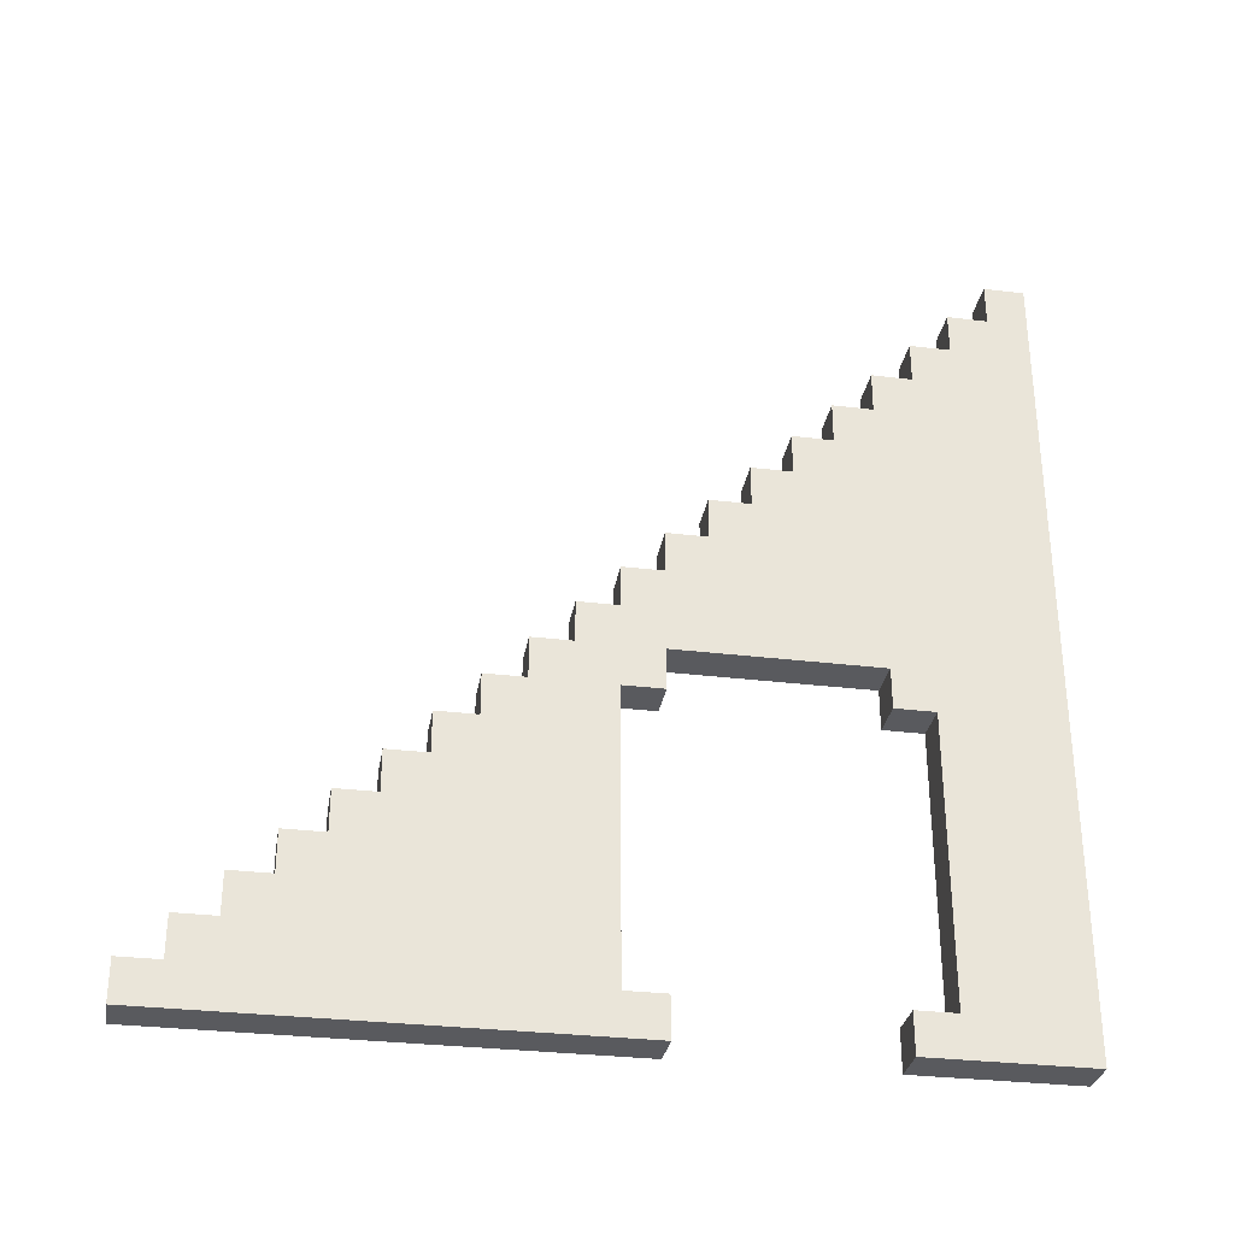
<metadata>
{"format":"obj","ext":"obj","renderer":"f3d","projection":"perspective","resolution":1024,"background":"white","views":[{"elev":-31.3,"azim":80.2,"up":"+Y"}]}
</metadata>
<code>
o
v -2.7 1.5 -0.7
v -2.7 1.5 -1.3
v -2.7 1.5 -1.6
v -2.7 1.5 -1.8
v -2.7 1.5 -2.3
v -2.7 1.5 -2.7
v -2.7 1.6 -0.7
v -2.7 1.6 -0.8
v -2.7 1.6 -1.3
v -2.7 1.6 -1.4
v -2.7 1.6 -1.6
v -2.7 1.6 -1.7
v -2.7 1.6 -1.8
v -2.7 1.6 -2.3
v -2.7 1.6 -2.4
v -2.7 1.6 -2.6
v -2.7 1.6 -2.7
v -2.7 1.7 -0.8
v -2.7 1.7 -0.9
v -2.7 1.7 -1.1
v -2.7 1.7 -1.3
v -2.7 1.7 -1.4
v -2.7 1.7 -1.5
v -2.7 1.7 -1.6
v -2.7 1.7 -1.7
v -2.7 1.7 -2.5
v -2.7 1.7 -2.6
v -2.7 1.8 -0.9
v -2.7 1.8 -1
v -2.7 1.8 -1.1
v -2.7 1.8 -1.2
v -2.7 1.8 -1.3
v -2.7 1.8 -1.4
v -2.7 1.8 -1.5
v -2.7 1.8 -1.6
v -2.7 1.8 -1.7
v -2.7 1.8 -2.5
v -2.7 1.8 -2.6
v -2.7 1.9 -1
v -2.7 1.9 -1.1
v -2.7 1.9 -1.2
v -2.7 1.9 -1.3
v -2.7 1.9 -1.4
v -2.7 1.9 -1.5
v -2.7 1.9 -1.6
v -2.7 1.9 -1.7
v -2.7 1.9 -2.4
v -2.7 1.9 -2.6
v -2.7 1.9 -2.7
v -2.7 2 -1.1
v -2.7 2 -1.2
v -2.7 2 -1.3
v -2.7 2 -1.4
v -2.7 2 -1.5
v -2.7 2 -1.6
v -2.7 2 -1.7
v -2.7 2 -2.4
v -2.7 2 -2.6
v -2.7 2 -2.7
v -2.7 2.1 -1.2
v -2.7 2.1 -1.3
v -2.7 2.1 -1.4
v -2.7 2.1 -1.6
v -2.7 2.1 -1.7
v -2.7 2.1 -2.4
v -2.7 2.1 -2.6
v -2.7 2.1 -2.7
v -2.7 2.2 -1.3
v -2.7 2.2 -1.4
v -2.7 2.2 -1.5
v -2.7 2.2 -1.6
v -2.7 2.2 -2.4
v -2.7 2.2 -2.6
v -2.7 2.2 -2.7
v -2.7 2.3 -1.4
v -2.7 2.3 -1.5
v -2.7 2.3 -1.7
v -2.7 2.3 -1.8
v -2.7 2.3 -2.3
v -2.7 2.3 -2.4
v -2.7 2.3 -2.5
v -2.7 2.3 -2.6
v -2.7 2.4 -1.5
v -2.7 2.4 -1.6
v -2.7 2.4 -1.8
v -2.7 2.4 -1.9
v -2.7 2.4 -2.1
v -2.7 2.4 -2.3
v -2.7 2.4 -2.4
v -2.7 2.4 -2.5
v -2.7 2.4 -2.6
v -2.7 2.4 -2.7
v -2.7 2.5 -1.6
v -2.7 2.5 -1.7
v -2.7 2.5 -1.9
v -2.7 2.5 -2.1
v -2.7 2.5 -2.2
v -2.7 2.5 -2.4
v -2.7 2.5 -2.5
v -2.7 2.5 -2.6
v -2.7 2.5 -2.7
v -2.7 2.6 -1.7
v -2.7 2.6 -1.8
v -2.7 2.6 -2.1
v -2.7 2.6 -2.2
v -2.7 2.6 -2.3
v -2.7 2.6 -2.4
v -2.7 2.6 -2.5
v -2.7 2.6 -2.6
v -2.7 2.7 -1.8
v -2.7 2.7 -1.9
v -2.7 2.7 -2.1
v -2.7 2.7 -2.3
v -2.7 2.7 -2.5
v -2.7 2.7 -2.6
v -2.7 2.8 -1.9
v -2.7 2.8 -2
v -2.7 2.8 -2.3
v -2.7 2.8 -2.5
v -2.7 2.8 -2.6
v -2.7 2.8 -2.7
v -2.7 2.9 -2
v -2.7 2.9 -2.1
v -2.7 2.9 -2.3
v -2.7 2.9 -2.4
v -2.7 2.9 -2.5
v -2.7 3 -2.1
v -2.7 3 -2.2
v -2.7 3 -2.4
v -2.7 3 -2.6
v -2.7 3 -2.7
v -2.7 3.1 -2.2
v -2.7 3.1 -2.3
v -2.7 3.1 -2.6
v -2.7 3.1 -2.7
v -2.7 3.2 -2.3
v -2.7 3.2 -2.4
v -2.7 3.3 -2.4
v -2.7 3.3 -2.5
v -2.7 3.4 -2.5
v -2.7 3.4 -2.6
v -2.7 3.5 -2.6
v -2.7 3.5 -2.7
v -2.6 1.5 -0.7
v -2.6 1.5 -1.3
v -2.6 1.5 -1.6
v -2.6 1.5 -1.8
v -2.6 1.5 -2.3
v -2.6 1.5 -2.7
v -2.6 1.6 -0.7
v -2.6 1.6 -0.8
v -2.6 1.6 -1.3
v -2.6 1.6 -1.4
v -2.6 1.6 -1.6
v -2.6 1.6 -1.7
v -2.6 1.6 -1.8
v -2.6 1.6 -2.3
v -2.6 1.6 -2.4
v -2.6 1.6 -2.6
v -2.6 1.6 -2.7
v -2.6 1.7 -0.8
v -2.6 1.7 -0.9
v -2.6 1.7 -1.1
v -2.6 1.7 -1.3
v -2.6 1.7 -1.4
v -2.6 1.7 -1.5
v -2.6 1.7 -1.6
v -2.6 1.7 -1.7
v -2.6 1.7 -2.5
v -2.6 1.7 -2.6
v -2.6 1.8 -0.9
v -2.6 1.8 -1
v -2.6 1.8 -1.1
v -2.6 1.8 -1.2
v -2.6 1.8 -1.3
v -2.6 1.8 -1.4
v -2.6 1.8 -1.5
v -2.6 1.8 -1.6
v -2.6 1.8 -1.7
v -2.6 1.8 -2.5
v -2.6 1.8 -2.6
v -2.6 1.9 -1
v -2.6 1.9 -1.1
v -2.6 1.9 -1.2
v -2.6 1.9 -1.3
v -2.6 1.9 -1.4
v -2.6 1.9 -1.5
v -2.6 1.9 -1.6
v -2.6 1.9 -1.7
v -2.6 1.9 -2.4
v -2.6 1.9 -2.6
v -2.6 1.9 -2.7
v -2.6 2 -1.1
v -2.6 2 -1.2
v -2.6 2 -1.3
v -2.6 2 -1.4
v -2.6 2 -1.5
v -2.6 2 -1.6
v -2.6 2 -1.7
v -2.6 2 -2.4
v -2.6 2 -2.6
v -2.6 2 -2.7
v -2.6 2.1 -1.2
v -2.6 2.1 -1.3
v -2.6 2.1 -1.4
v -2.6 2.1 -1.6
v -2.6 2.1 -1.7
v -2.6 2.1 -2.4
v -2.6 2.1 -2.6
v -2.6 2.1 -2.7
v -2.6 2.2 -1.3
v -2.6 2.2 -1.4
v -2.6 2.2 -1.5
v -2.6 2.2 -1.6
v -2.6 2.2 -2.4
v -2.6 2.2 -2.6
v -2.6 2.2 -2.7
v -2.6 2.3 -1.4
v -2.6 2.3 -1.5
v -2.6 2.3 -1.7
v -2.6 2.3 -1.8
v -2.6 2.3 -2.3
v -2.6 2.3 -2.4
v -2.6 2.3 -2.5
v -2.6 2.3 -2.6
v -2.6 2.4 -1.5
v -2.6 2.4 -1.6
v -2.6 2.4 -1.8
v -2.6 2.4 -1.9
v -2.6 2.4 -2.1
v -2.6 2.4 -2.3
v -2.6 2.4 -2.4
v -2.6 2.4 -2.5
v -2.6 2.4 -2.6
v -2.6 2.4 -2.7
v -2.6 2.5 -1.6
v -2.6 2.5 -1.7
v -2.6 2.5 -1.9
v -2.6 2.5 -2.1
v -2.6 2.5 -2.2
v -2.6 2.5 -2.4
v -2.6 2.5 -2.5
v -2.6 2.5 -2.6
v -2.6 2.5 -2.7
v -2.6 2.6 -1.7
v -2.6 2.6 -1.8
v -2.6 2.6 -2.1
v -2.6 2.6 -2.2
v -2.6 2.6 -2.3
v -2.6 2.6 -2.4
v -2.6 2.6 -2.5
v -2.6 2.6 -2.6
v -2.6 2.7 -1.8
v -2.6 2.7 -1.9
v -2.6 2.7 -2.1
v -2.6 2.7 -2.3
v -2.6 2.7 -2.5
v -2.6 2.7 -2.6
v -2.6 2.8 -1.9
v -2.6 2.8 -2
v -2.6 2.8 -2.3
v -2.6 2.8 -2.5
v -2.6 2.8 -2.6
v -2.6 2.8 -2.7
v -2.6 2.9 -2
v -2.6 2.9 -2.1
v -2.6 2.9 -2.3
v -2.6 2.9 -2.4
v -2.6 2.9 -2.5
v -2.6 3 -2.1
v -2.6 3 -2.2
v -2.6 3 -2.4
v -2.6 3 -2.6
v -2.6 3 -2.7
v -2.6 3.1 -2.2
v -2.6 3.1 -2.3
v -2.6 3.1 -2.6
v -2.6 3.1 -2.7
v -2.6 3.2 -2.3
v -2.6 3.2 -2.4
v -2.6 3.3 -2.4
v -2.6 3.3 -2.5
v -2.6 3.4 -2.5
v -2.6 3.4 -2.6
v -2.6 3.5 -2.6
v -2.6 3.5 -2.7
v -2.7 1.5 -0.7
v -2.7 1.6 -0.7
v -2.6 1.5 -0.7
v -2.6 1.6 -0.7
v -2.7 1.6 -0.8
v -2.7 1.7 -0.8
v -2.6 1.6 -0.8
v -2.6 1.7 -0.8
v -2.7 1.7 -0.9
v -2.7 1.8 -0.9
v -2.6 1.7 -0.9
v -2.6 1.8 -0.9
v -2.7 1.8 -1
v -2.7 1.9 -1
v -2.6 1.8 -1
v -2.6 1.9 -1
v -2.7 1.9 -1.1
v -2.7 2 -1.1
v -2.6 1.9 -1.1
v -2.6 2 -1.1
v -2.7 2 -1.2
v -2.7 2.1 -1.2
v -2.6 2 -1.2
v -2.6 2.1 -1.2
v -2.7 2.1 -1.3
v -2.7 2.2 -1.3
v -2.6 2.1 -1.3
v -2.6 2.2 -1.3
v -2.7 2.2 -1.4
v -2.7 2.3 -1.4
v -2.6 2.2 -1.4
v -2.6 2.3 -1.4
v -2.7 2.3 -1.5
v -2.7 2.4 -1.5
v -2.6 2.3 -1.5
v -2.6 2.4 -1.5
v -2.7 2.4 -1.6
v -2.7 2.5 -1.6
v -2.6 2.4 -1.6
v -2.6 2.5 -1.6
v -2.7 2.5 -1.7
v -2.7 2.6 -1.7
v -2.6 2.5 -1.7
v -2.6 2.6 -1.7
v -2.7 2.6 -1.8
v -2.7 2.7 -1.8
v -2.6 2.6 -1.8
v -2.6 2.7 -1.8
v -2.7 2.7 -1.9
v -2.7 2.8 -1.9
v -2.6 2.7 -1.9
v -2.6 2.8 -1.9
v -2.7 2.8 -2
v -2.7 2.9 -2
v -2.6 2.8 -2
v -2.6 2.9 -2
v -2.7 2.9 -2.1
v -2.7 3 -2.1
v -2.6 2.9 -2.1
v -2.6 3 -2.1
v -2.7 3 -2.2
v -2.7 3.1 -2.2
v -2.6 3 -2.2
v -2.6 3.1 -2.2
v -2.7 1.5 -2.3
v -2.7 1.6 -2.3
v -2.7 2.3 -2.3
v -2.7 2.4 -2.3
v -2.7 3.1 -2.3
v -2.7 3.2 -2.3
v -2.6 1.5 -2.3
v -2.6 1.6 -2.3
v -2.6 2.3 -2.3
v -2.6 2.4 -2.3
v -2.6 3.1 -2.3
v -2.6 3.2 -2.3
v -2.7 1.6 -2.4
v -2.7 1.9 -2.4
v -2.7 2 -2.4
v -2.7 2.1 -2.4
v -2.7 2.2 -2.4
v -2.7 2.3 -2.4
v -2.7 3.2 -2.4
v -2.7 3.3 -2.4
v -2.6 1.6 -2.4
v -2.6 1.9 -2.4
v -2.6 2 -2.4
v -2.6 2.1 -2.4
v -2.6 2.2 -2.4
v -2.6 2.3 -2.4
v -2.6 3.2 -2.4
v -2.6 3.3 -2.4
v -2.7 3.3 -2.5
v -2.7 3.4 -2.5
v -2.6 3.3 -2.5
v -2.6 3.4 -2.5
v -2.7 3.4 -2.6
v -2.7 3.5 -2.6
v -2.6 3.4 -2.6
v -2.6 3.5 -2.6
v -2.7 1.6 -1.7
v -2.7 1.7 -1.7
v -2.7 1.8 -1.7
v -2.7 1.9 -1.7
v -2.7 2 -1.7
v -2.7 2.1 -1.7
v -2.7 2.3 -1.7
v -2.6 1.6 -1.7
v -2.6 1.7 -1.7
v -2.6 1.8 -1.7
v -2.6 1.9 -1.7
v -2.6 2 -1.7
v -2.6 2.1 -1.7
v -2.6 2.3 -1.7
v -2.7 1.5 -1.8
v -2.7 1.6 -1.8
v -2.7 2.3 -1.8
v -2.7 2.4 -1.8
v -2.6 1.5 -1.8
v -2.6 1.6 -1.8
v -2.6 2.3 -1.8
v -2.6 2.4 -1.8
v -2.7 1.5 -2.7
v -2.7 1.6 -2.7
v -2.7 1.9 -2.7
v -2.7 2 -2.7
v -2.7 2.1 -2.7
v -2.7 2.2 -2.7
v -2.7 2.4 -2.7
v -2.7 2.5 -2.7
v -2.7 2.8 -2.7
v -2.7 3 -2.7
v -2.7 3.1 -2.7
v -2.7 3.5 -2.7
v -2.6 1.5 -2.7
v -2.6 1.6 -2.7
v -2.6 1.9 -2.7
v -2.6 2 -2.7
v -2.6 2.1 -2.7
v -2.6 2.2 -2.7
v -2.6 2.4 -2.7
v -2.6 2.5 -2.7
v -2.6 2.8 -2.7
v -2.6 3 -2.7
v -2.6 3.1 -2.7
v -2.6 3.5 -2.7
v -2.7 1.5 -0.7
v -2.6 1.5 -0.7
v -2.7 1.5 -1.3
v -2.6 1.5 -1.3
v -2.7 1.5 -1.6
v -2.6 1.5 -1.6
v -2.7 1.5 -1.8
v -2.6 1.5 -1.8
v -2.7 1.5 -2.3
v -2.6 1.5 -2.3
v -2.7 1.5 -2.7
v -2.6 1.5 -2.7
v -2.7 2.3 -1.7
v -2.6 2.3 -1.7
v -2.7 2.3 -1.8
v -2.6 2.3 -1.8
v -2.7 2.3 -2.3
v -2.6 2.3 -2.3
v -2.7 2.3 -2.4
v -2.6 2.3 -2.4
v -2.7 2.4 -1.8
v -2.6 2.4 -1.8
v -2.7 2.4 -1.9
v -2.6 2.4 -1.9
v -2.7 2.4 -2.1
v -2.6 2.4 -2.1
v -2.7 2.4 -2.3
v -2.6 2.4 -2.3
v -2.7 1.6 -0.7
v -2.6 1.6 -0.7
v -2.7 1.6 -0.8
v -2.6 1.6 -0.8
v -2.7 1.6 -1.7
v -2.6 1.6 -1.7
v -2.7 1.6 -1.8
v -2.6 1.6 -1.8
v -2.7 1.6 -2.3
v -2.6 1.6 -2.3
v -2.7 1.6 -2.4
v -2.6 1.6 -2.4
v -2.7 1.7 -0.8
v -2.6 1.7 -0.8
v -2.7 1.7 -0.9
v -2.6 1.7 -0.9
v -2.7 1.8 -0.9
v -2.6 1.8 -0.9
v -2.7 1.8 -1
v -2.6 1.8 -1
v -2.7 1.9 -1
v -2.6 1.9 -1
v -2.7 1.9 -1.1
v -2.6 1.9 -1.1
v -2.7 2 -1.1
v -2.6 2 -1.1
v -2.7 2 -1.2
v -2.6 2 -1.2
v -2.7 2.1 -1.2
v -2.6 2.1 -1.2
v -2.7 2.1 -1.3
v -2.6 2.1 -1.3
v -2.7 2.2 -1.3
v -2.6 2.2 -1.3
v -2.7 2.2 -1.4
v -2.6 2.2 -1.4
v -2.7 2.3 -1.4
v -2.6 2.3 -1.4
v -2.7 2.3 -1.5
v -2.6 2.3 -1.5
v -2.7 2.4 -1.5
v -2.6 2.4 -1.5
v -2.7 2.4 -1.6
v -2.6 2.4 -1.6
v -2.7 2.5 -1.6
v -2.6 2.5 -1.6
v -2.7 2.5 -1.7
v -2.6 2.5 -1.7
v -2.7 2.6 -1.7
v -2.6 2.6 -1.7
v -2.7 2.6 -1.8
v -2.6 2.6 -1.8
v -2.7 2.7 -1.8
v -2.6 2.7 -1.8
v -2.7 2.7 -1.9
v -2.6 2.7 -1.9
v -2.7 2.8 -1.9
v -2.6 2.8 -1.9
v -2.7 2.8 -2
v -2.6 2.8 -2
v -2.7 2.9 -2
v -2.6 2.9 -2
v -2.7 2.9 -2.1
v -2.6 2.9 -2.1
v -2.7 3 -2.1
v -2.6 3 -2.1
v -2.7 3 -2.2
v -2.6 3 -2.2
v -2.7 3.1 -2.2
v -2.6 3.1 -2.2
v -2.7 3.1 -2.3
v -2.6 3.1 -2.3
v -2.7 3.2 -2.3
v -2.6 3.2 -2.3
v -2.7 3.2 -2.4
v -2.6 3.2 -2.4
v -2.7 3.3 -2.4
v -2.6 3.3 -2.4
v -2.7 3.3 -2.5
v -2.6 3.3 -2.5
v -2.7 3.4 -2.5
v -2.6 3.4 -2.5
v -2.7 3.4 -2.6
v -2.6 3.4 -2.6
v -2.7 3.5 -2.6
v -2.6 3.5 -2.6
v -2.7 3.5 -2.7
v -2.6 3.5 -2.7
f 7 2 1
f 8 2 7
f 9 3 2
f 9 2 8
f 10 3 9
f 11 4 3
f 11 3 10
f 12 4 11
f 13 4 12
f 14 6 5
f 15 6 14
f 16 6 15
f 17 6 16
f 18 10 9
f 18 9 8
f 19 10 18
f 20 10 19
f 21 10 20
f 22 11 10
f 22 10 21
f 23 11 22
f 24 12 11
f 24 11 23
f 25 12 24
f 26 16 15
f 27 17 16
f 27 16 26
f 28 20 19
f 29 20 28
f 30 21 20
f 30 20 29
f 31 21 30
f 32 23 22
f 32 21 31
f 32 22 21
f 33 23 32
f 34 25 24
f 34 23 33
f 34 24 23
f 35 25 34
f 36 25 35
f 37 26 15
f 37 27 26
f 38 17 27
f 38 27 37
f 39 31 30
f 39 30 29
f 40 31 39
f 41 33 32
f 41 31 40
f 41 32 31
f 42 33 41
f 43 35 34
f 43 33 42
f 43 34 33
f 44 35 43
f 45 36 35
f 45 35 44
f 46 36 45
f 47 38 37
f 47 37 15
f 48 17 38
f 48 38 47
f 49 17 48
f 50 42 41
f 50 41 40
f 51 42 50
f 52 44 43
f 52 42 51
f 52 43 42
f 53 44 52
f 54 46 45
f 54 44 53
f 54 45 44
f 55 46 54
f 56 46 55
f 57 48 47
f 58 49 48
f 58 48 57
f 59 49 58
f 60 53 52
f 60 52 51
f 61 53 60
f 62 54 53
f 62 53 61
f 62 55 54
f 63 56 55
f 63 55 62
f 64 56 63
f 65 58 57
f 66 59 58
f 66 58 65
f 67 59 66
f 68 62 61
f 68 63 62
f 69 63 68
f 70 63 69
f 71 64 63
f 71 63 70
f 72 66 65
f 73 67 66
f 73 66 72
f 74 67 73
f 75 70 69
f 76 71 70
f 76 70 75
f 77 64 71
f 77 71 76
f 80 73 72
f 81 73 80
f 82 74 73
f 82 73 81
f 83 78 77
f 83 77 76
f 84 78 83
f 85 78 84
f 88 81 80
f 88 80 79
f 89 81 88
f 90 82 81
f 90 81 89
f 91 74 82
f 91 82 90
f 92 74 91
f 93 86 85
f 93 85 84
f 94 86 93
f 95 87 86
f 95 86 94
f 96 89 88
f 96 87 95
f 96 88 87
f 97 89 96
f 98 90 89
f 98 89 97
f 98 91 90
f 99 91 98
f 100 92 91
f 100 91 99
f 101 92 100
f 102 97 96
f 102 95 94
f 102 96 95
f 103 97 102
f 104 97 103
f 105 98 97
f 105 97 104
f 106 98 105
f 107 99 98
f 107 98 106
f 108 101 100
f 108 99 107
f 108 100 99
f 109 101 108
f 110 104 103
f 111 104 110
f 112 105 104
f 112 104 111
f 112 106 105
f 113 107 106
f 113 106 112
f 113 109 108
f 113 108 107
f 114 109 113
f 115 101 109
f 115 109 114
f 116 112 111
f 116 114 113
f 116 113 112
f 117 114 116
f 118 114 117
f 119 115 114
f 119 114 118
f 120 101 115
f 120 115 119
f 121 101 120
f 122 118 117
f 123 118 122
f 124 119 118
f 124 118 123
f 125 119 124
f 126 120 119
f 126 119 125
f 127 125 124
f 127 124 123
f 128 125 127
f 129 126 125
f 129 125 128
f 130 120 126
f 130 126 129
f 130 121 120
f 131 121 130
f 132 129 128
f 132 130 129
f 133 130 132
f 134 131 130
f 134 130 133
f 135 131 134
f 136 134 133
f 136 135 134
f 137 135 136
f 138 135 137
f 139 135 138
f 140 135 139
f 141 135 140
f 142 135 141
f 143 135 142
f 144 145 150
f 150 145 151
f 145 146 152
f 151 145 152
f 152 146 153
f 146 147 154
f 153 146 154
f 154 147 155
f 155 147 156
f 148 149 157
f 157 149 158
f 158 149 159
f 159 149 160
f 152 153 161
f 151 152 161
f 161 153 162
f 162 153 163
f 163 153 164
f 153 154 165
f 164 153 165
f 165 154 166
f 154 155 167
f 166 154 167
f 167 155 168
f 158 159 169
f 159 160 170
f 169 159 170
f 162 163 171
f 171 163 172
f 163 164 173
f 172 163 173
f 173 164 174
f 165 166 175
f 174 164 175
f 164 165 175
f 175 166 176
f 167 168 177
f 176 166 177
f 166 167 177
f 177 168 178
f 178 168 179
f 158 169 180
f 169 170 180
f 170 160 181
f 180 170 181
f 173 174 182
f 172 173 182
f 182 174 183
f 175 176 184
f 183 174 184
f 174 175 184
f 184 176 185
f 177 178 186
f 185 176 186
f 176 177 186
f 186 178 187
f 178 179 188
f 187 178 188
f 188 179 189
f 180 181 190
f 158 180 190
f 181 160 191
f 190 181 191
f 191 160 192
f 184 185 193
f 183 184 193
f 193 185 194
f 186 187 195
f 194 185 195
f 185 186 195
f 195 187 196
f 188 189 197
f 196 187 197
f 187 188 197
f 197 189 198
f 198 189 199
f 190 191 200
f 191 192 201
f 200 191 201
f 201 192 202
f 195 196 203
f 194 195 203
f 203 196 204
f 196 197 205
f 204 196 205
f 197 198 205
f 198 199 206
f 205 198 206
f 206 199 207
f 200 201 208
f 201 202 209
f 208 201 209
f 209 202 210
f 204 205 211
f 205 206 211
f 211 206 212
f 212 206 213
f 206 207 214
f 213 206 214
f 208 209 215
f 209 210 216
f 215 209 216
f 216 210 217
f 212 213 218
f 213 214 219
f 218 213 219
f 214 207 220
f 219 214 220
f 215 216 223
f 223 216 224
f 216 217 225
f 224 216 225
f 220 221 226
f 219 220 226
f 226 221 227
f 227 221 228
f 223 224 231
f 222 223 231
f 231 224 232
f 224 225 233
f 232 224 233
f 225 217 234
f 233 225 234
f 234 217 235
f 228 229 236
f 227 228 236
f 236 229 237
f 229 230 238
f 237 229 238
f 231 232 239
f 238 230 239
f 230 231 239
f 239 232 240
f 232 233 241
f 240 232 241
f 233 234 241
f 241 234 242
f 234 235 243
f 242 234 243
f 243 235 244
f 239 240 245
f 237 238 245
f 238 239 245
f 245 240 246
f 246 240 247
f 240 241 248
f 247 240 248
f 248 241 249
f 241 242 250
f 249 241 250
f 243 244 251
f 250 242 251
f 242 243 251
f 251 244 252
f 246 247 253
f 253 247 254
f 247 248 255
f 254 247 255
f 248 249 255
f 249 250 256
f 255 249 256
f 251 252 256
f 250 251 256
f 256 252 257
f 252 244 258
f 257 252 258
f 254 255 259
f 256 257 259
f 255 256 259
f 259 257 260
f 260 257 261
f 257 258 262
f 261 257 262
f 258 244 263
f 262 258 263
f 263 244 264
f 260 261 265
f 265 261 266
f 261 262 267
f 266 261 267
f 267 262 268
f 262 263 269
f 268 262 269
f 267 268 270
f 266 267 270
f 270 268 271
f 268 269 272
f 271 268 272
f 269 263 273
f 272 269 273
f 263 264 273
f 273 264 274
f 271 272 275
f 272 273 275
f 275 273 276
f 273 274 277
f 276 273 277
f 277 274 278
f 276 277 279
f 277 278 279
f 279 278 280
f 280 278 281
f 281 278 282
f 282 278 283
f 283 278 284
f 284 278 285
f 285 278 286
f 289 288 287
f 290 288 289
f 293 292 291
f 294 292 293
f 297 296 295
f 298 296 297
f 301 300 299
f 302 300 301
f 305 304 303
f 306 304 305
f 309 308 307
f 310 308 309
f 313 312 311
f 314 312 313
f 317 316 315
f 318 316 317
f 321 320 319
f 322 320 321
f 325 324 323
f 326 324 325
f 329 328 327
f 330 328 329
f 333 332 331
f 334 332 333
f 337 336 335
f 338 336 337
f 341 340 339
f 342 340 341
f 345 344 343
f 346 344 345
f 349 348 347
f 350 348 349
f 357 352 351
f 358 352 357
f 359 354 353
f 360 354 359
f 361 356 355
f 362 356 361
f 371 364 363
f 372 365 364
f 372 364 371
f 373 366 365
f 373 365 372
f 374 367 366
f 374 366 373
f 375 368 367
f 375 367 374
f 376 368 375
f 377 370 369
f 378 370 377
f 381 380 379
f 382 380 381
f 385 384 383
f 386 384 385
f 387 388 394
f 388 389 395
f 394 388 395
f 389 390 396
f 395 389 396
f 390 391 397
f 396 390 397
f 391 392 398
f 397 391 398
f 392 393 399
f 398 392 399
f 399 393 400
f 401 402 405
f 405 402 406
f 403 404 407
f 407 404 408
f 409 410 421
f 410 411 422
f 421 410 422
f 411 412 423
f 422 411 423
f 412 413 424
f 423 412 424
f 413 414 425
f 424 413 425
f 414 415 426
f 425 414 426
f 415 416 427
f 426 415 427
f 416 417 428
f 427 416 428
f 417 418 429
f 428 417 429
f 418 419 430
f 429 418 430
f 419 420 431
f 430 419 431
f 431 420 432
f 435 434 433
f 436 434 435
f 437 436 435
f 438 436 437
f 439 438 437
f 440 438 439
f 443 442 441
f 444 442 443
f 447 446 445
f 448 446 447
f 451 450 449
f 452 450 451
f 455 454 453
f 456 454 455
f 457 456 455
f 458 456 457
f 459 458 457
f 460 458 459
f 461 462 463
f 463 462 464
f 465 466 467
f 467 466 468
f 469 470 471
f 471 470 472
f 473 474 475
f 475 474 476
f 477 478 479
f 479 478 480
f 481 482 483
f 483 482 484
f 485 486 487
f 487 486 488
f 489 490 491
f 491 490 492
f 493 494 495
f 495 494 496
f 497 498 499
f 499 498 500
f 501 502 503
f 503 502 504
f 505 506 507
f 507 506 508
f 509 510 511
f 511 510 512
f 513 514 515
f 515 514 516
f 517 518 519
f 519 518 520
f 521 522 523
f 523 522 524
f 525 526 527
f 527 526 528
f 529 530 531
f 531 530 532
f 533 534 535
f 535 534 536
f 537 538 539
f 539 538 540
f 541 542 543
f 543 542 544
f 545 546 547
f 547 546 548

</code>
